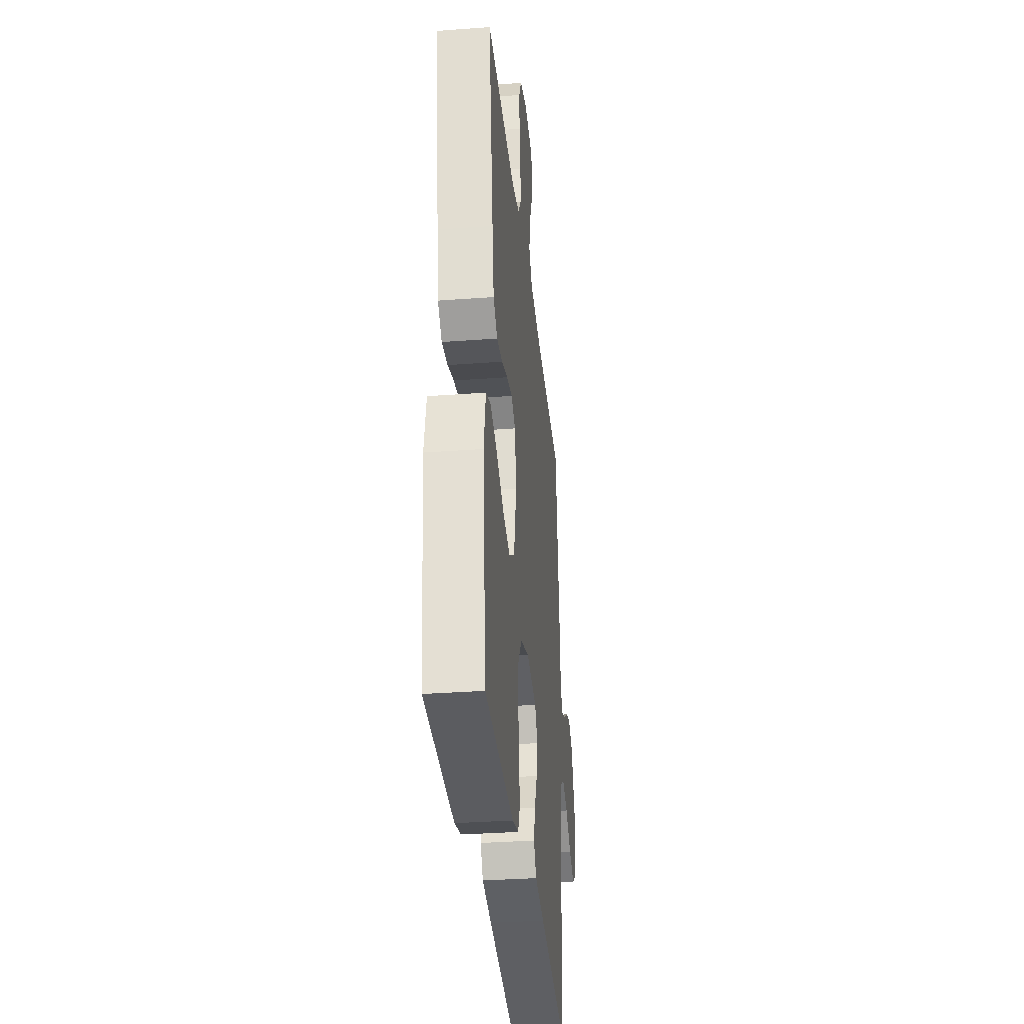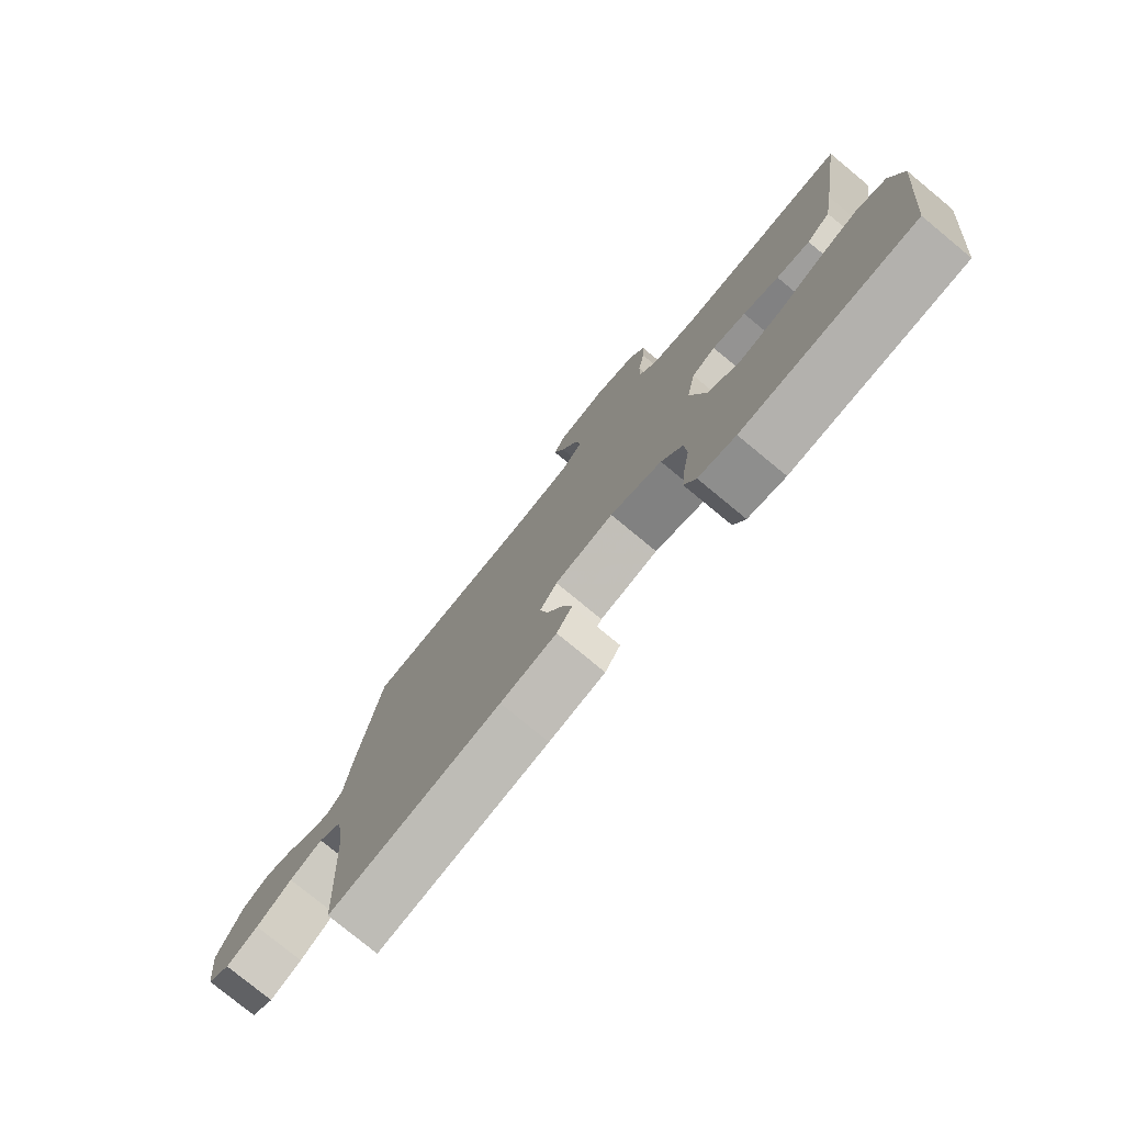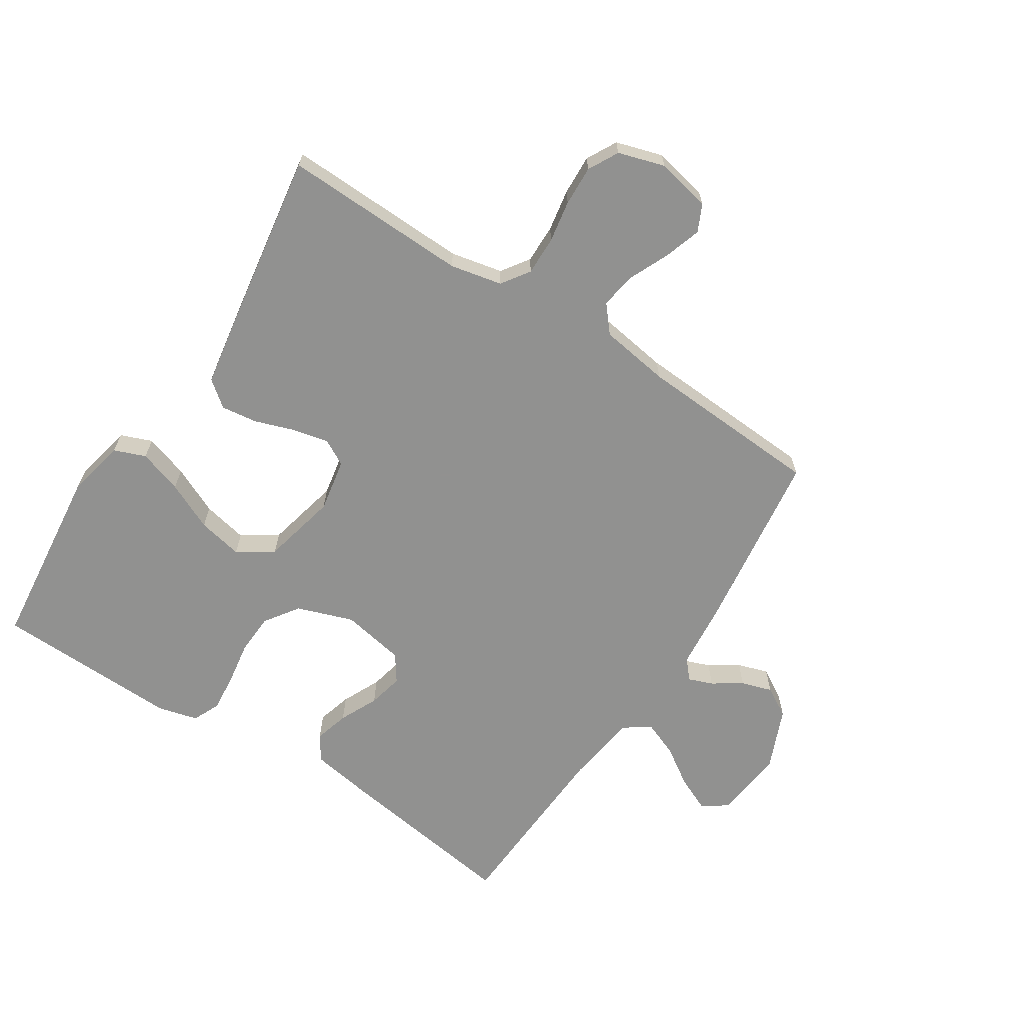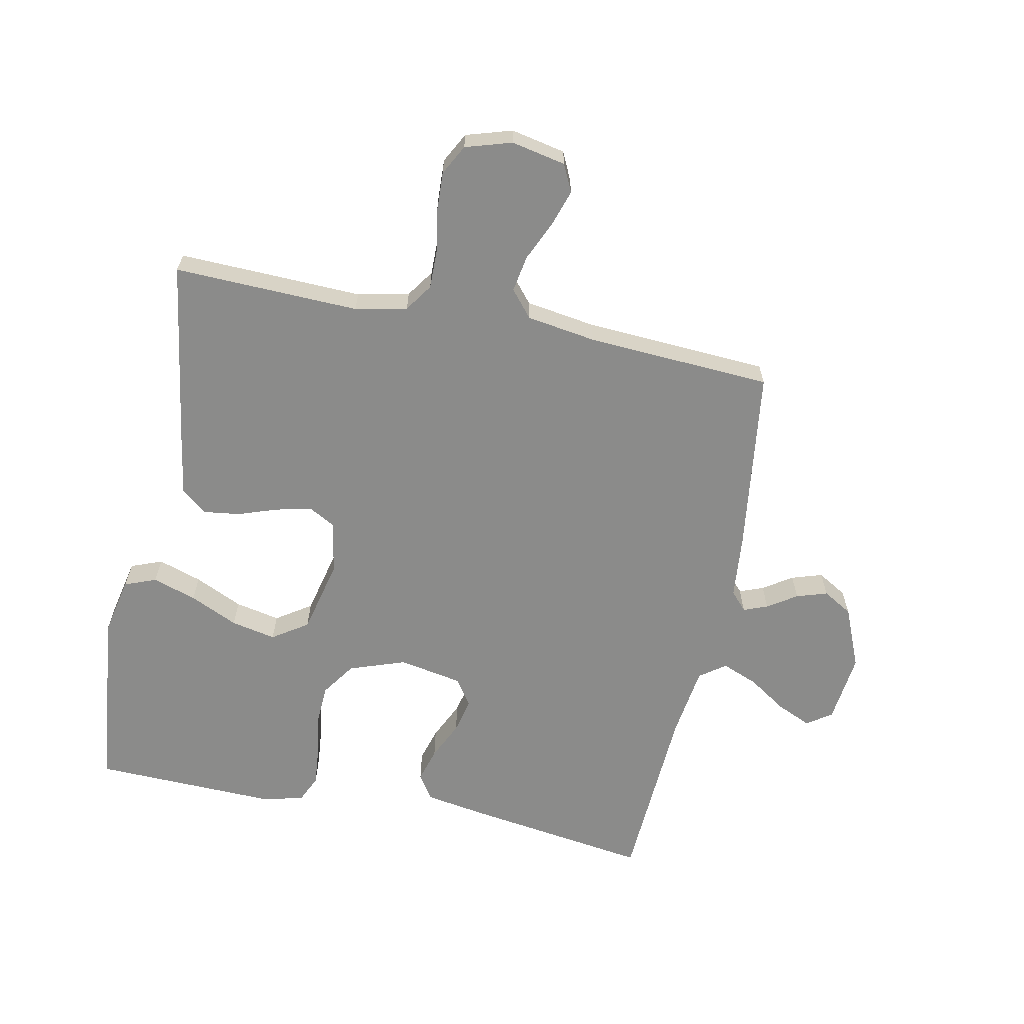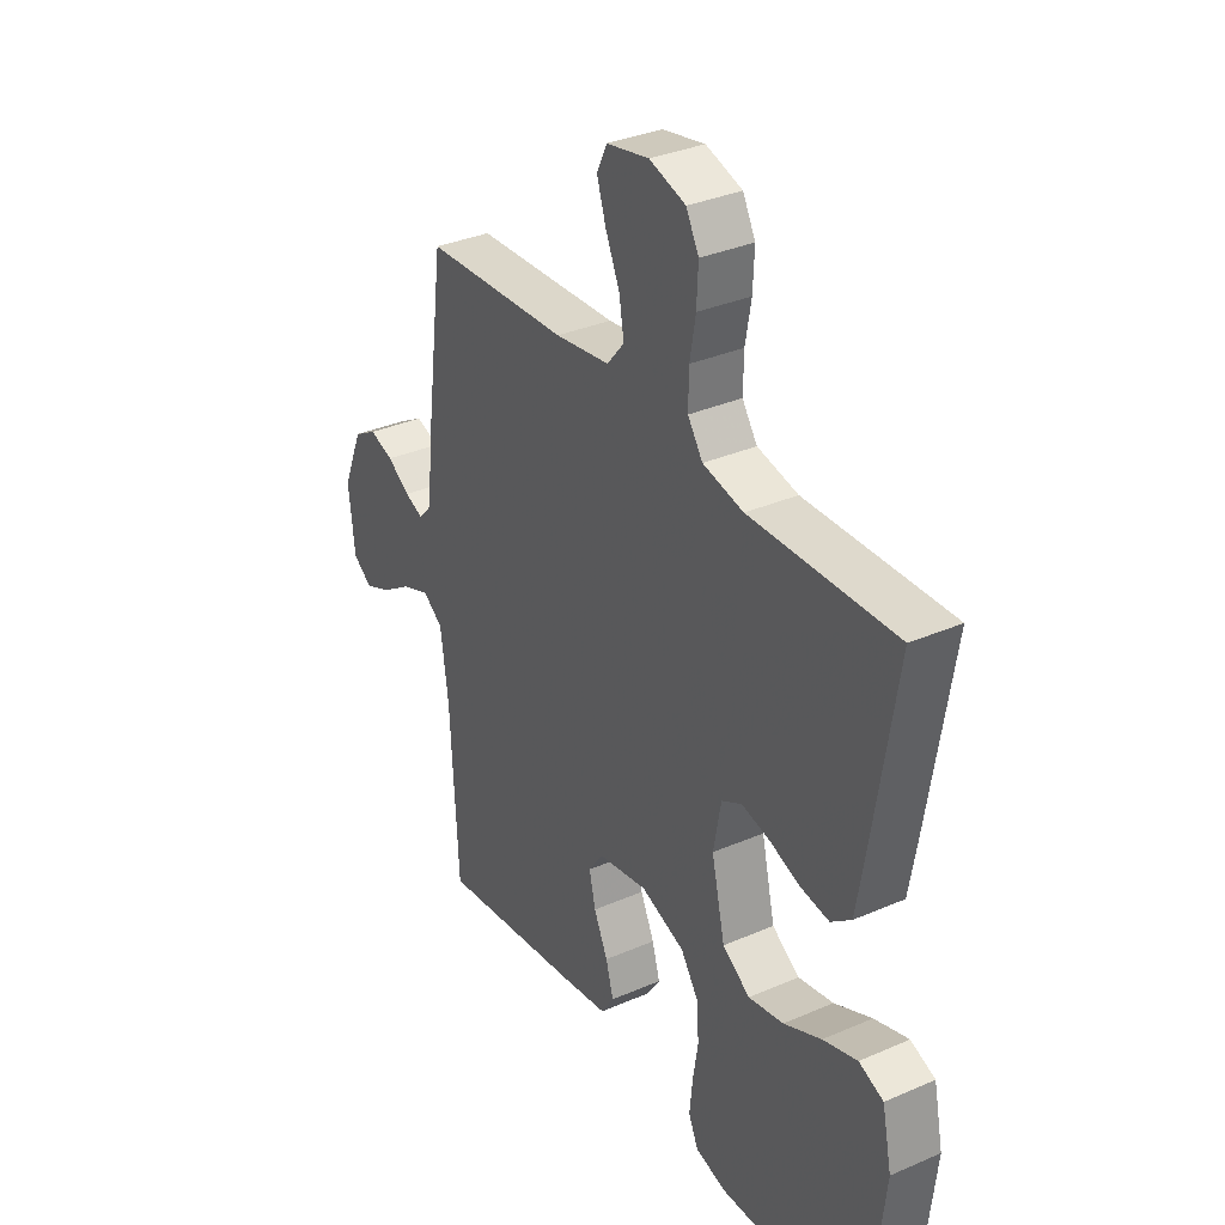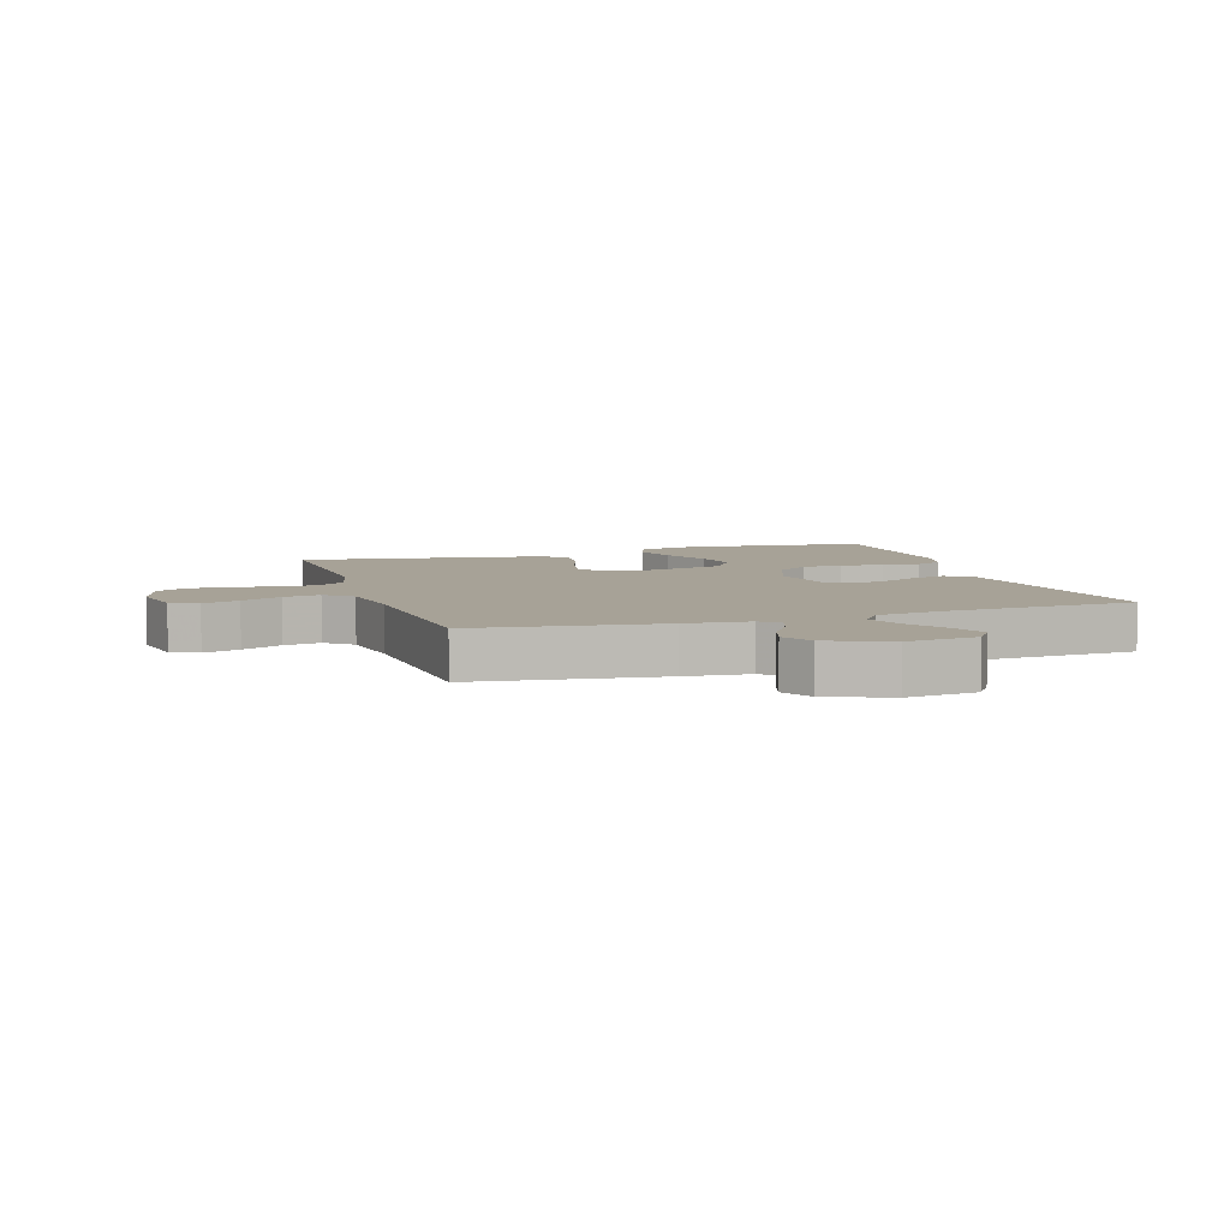
<metadata>
{"format":"obj","ext":"obj","renderer":"f3d","projection":"perspective","resolution":1024,"background":"white","views":[{"elev":-33.6,"azim":-84.2,"up":"+Z"},{"elev":-77.9,"azim":-129.5,"up":"+Z"},{"elev":-66.0,"azim":-32.9,"up":"+Y"},{"elev":-63.7,"azim":-11.6,"up":"+Y"},{"elev":33.9,"azim":-120.5,"up":"+Z"},{"elev":6.6,"azim":72.1,"up":"+Y"}]}
</metadata>
<code>
v -0.5 0.07 0.5
v -0.2 0.07 0.491
v -0.116 0.07 0.509
v -0.085 0.07 0.554
v -0.086 0.07 0.617
v -0.098 0.07 0.685
v -0.101 0.07 0.75
v -0.075 0.07 0.799
v 0 0.07 0.822
v 0.088 0.07 0.804
v 0.109 0.07 0.76
v 0.09 0.07 0.701
v 0.061 0.07 0.636
v 0.051 0.07 0.577
v 0.087 0.07 0.534
v 0.2 0.07 0.517
v 0.5 0.07 0.5
v 0.54 0.07 0.2
v 0.55 0.07 0.096
v 0.577 0.07 0.066
v 0.616 0.07 0.081
v 0.663 0.07 0.112
v 0.713 0.07 0.128
v 0.761 0.07 0.1
v 0.803 0.07 0
v 0.79 0.07 -0.114
v 0.75 0.07 -0.142
v 0.694 0.07 -0.117
v 0.632 0.07 -0.076
v 0.574 0.07 -0.053
v 0.532 0.07 -0.083
v 0.516 0.07 -0.2
v 0.5 0.07 -0.5
v 0.2 0.07 -0.457
v 0.102 0.07 -0.441
v 0.075 0.07 -0.4
v 0.091 0.07 -0.344
v 0.12 0.07 -0.282
v 0.133 0.07 -0.225
v 0.103 0.07 -0.182
v 0 0.07 -0.163
v -0.091 0.07 -0.195
v -0.129 0.07 -0.25
v -0.132 0.07 -0.316
v -0.121 0.07 -0.385
v -0.115 0.07 -0.447
v -0.135 0.07 -0.491
v -0.2 0.07 -0.508
v -0.5 0.07 -0.5
v -0.533 0.07 -0.2
v -0.513 0.07 -0.105
v -0.462 0.07 -0.085
v -0.391 0.07 -0.108
v -0.313 0.07 -0.144
v -0.24 0.07 -0.159
v -0.183 0.07 -0.121
v -0.155 0.07 0
v -0.171 0.07 0.086
v -0.213 0.07 0.109
v -0.272 0.07 0.096
v -0.335 0.07 0.074
v -0.394 0.07 0.066
v -0.436 0.07 0.099
v -0.453 0.07 0.2
v -0.5 0 0.5
v -0.2 0 0.491
v -0.116 0 0.509
v -0.085 0 0.554
v -0.086 0 0.617
v -0.098 0 0.685
v -0.101 0 0.75
v -0.075 0 0.799
v 0 0 0.822
v 0.088 0 0.804
v 0.109 0 0.76
v 0.09 0 0.701
v 0.061 0 0.636
v 0.051 0 0.577
v 0.087 0 0.534
v 0.2 0 0.517
v 0.5 0 0.5
v 0.54 0 0.2
v 0.55 0 0.096
v 0.577 0 0.066
v 0.616 0 0.081
v 0.663 0 0.112
v 0.713 0 0.128
v 0.761 0 0.1
v 0.803 0 0
v 0.79 0 -0.114
v 0.75 0 -0.142
v 0.694 0 -0.117
v 0.632 0 -0.076
v 0.574 0 -0.053
v 0.532 0 -0.083
v 0.516 0 -0.2
v 0.5 0 -0.5
v 0.2 0 -0.457
v 0.102 0 -0.441
v 0.075 0 -0.4
v 0.091 0 -0.344
v 0.12 0 -0.282
v 0.133 0 -0.225
v 0.103 0 -0.182
v 0 0 -0.163
v -0.091 0 -0.195
v -0.129 0 -0.25
v -0.132 0 -0.316
v -0.121 0 -0.385
v -0.115 0 -0.447
v -0.135 0 -0.491
v -0.2 0 -0.508
v -0.5 0 -0.5
v -0.533 0 -0.2
v -0.513 0 -0.105
v -0.462 0 -0.085
v -0.391 0 -0.108
v -0.313 0 -0.144
v -0.24 0 -0.159
v -0.183 0 -0.121
v -0.155 0 0
v -0.171 0 0.086
v -0.213 0 0.109
v -0.272 0 0.096
v -0.335 0 0.074
v -0.394 0 0.066
v -0.436 0 0.099
v -0.453 0 0.2
f 63 64 1 2
f 60 61 62 63
f 59 60 63 2
f 58 59 2 3
f 57 58 3 4
f 51 52 53 54
f 51 54 55
f 50 51 55
f 49 50 55
f 48 49 55 56
f 44 45 46 47
f 44 47 48 56
f 35 36 37 38
f 35 38 39
f 32 33 34 35
f 31 32 35 39
f 30 31 39 40
f 26 27 28 29
f 26 29 30
f 25 26 30
f 24 25 30
f 21 22 23 24
f 20 21 24 30
f 19 20 30 40
f 16 17 18 19
f 15 16 19 40
f 10 11 12 13
f 10 13 14
f 9 10 14
f 8 9 14
f 5 6 7 8
f 4 5 8 14
f 57 4 14 15
f 43 44 56 57
f 42 43 57 15
f 15 40 41
f 15 41 42
f 66 65 128 127
f 127 126 125 124
f 66 127 124 123
f 67 66 123 122
f 68 67 122 121
f 118 117 116 115
f 119 118 115
f 119 115 114
f 119 114 113
f 120 119 113 112
f 111 110 109 108
f 120 112 111 108
f 102 101 100 99
f 103 102 99
f 99 98 97 96
f 103 99 96 95
f 104 103 95 94
f 93 92 91 90
f 94 93 90
f 94 90 89
f 94 89 88
f 88 87 86 85
f 94 88 85 84
f 104 94 84 83
f 83 82 81 80
f 104 83 80 79
f 77 76 75 74
f 78 77 74
f 78 74 73
f 78 73 72
f 72 71 70 69
f 78 72 69 68
f 79 78 68 121
f 121 120 108 107
f 79 121 107 106
f 105 104 79
f 106 105 79
f 1 65 66 2
f 2 66 67 3
f 3 67 68 4
f 4 68 69 5
f 5 69 70 6
f 6 70 71 7
f 7 71 72 8
f 8 72 73 9
f 9 73 74 10
f 10 74 75 11
f 11 75 76 12
f 12 76 77 13
f 13 77 78 14
f 14 78 79 15
f 15 79 80 16
f 16 80 81 17
f 17 81 82 18
f 18 82 83 19
f 19 83 84 20
f 20 84 85 21
f 21 85 86 22
f 22 86 87 23
f 23 87 88 24
f 24 88 89 25
f 25 89 90 26
f 26 90 91 27
f 27 91 92 28
f 28 92 93 29
f 29 93 94 30
f 30 94 95 31
f 31 95 96 32
f 32 96 97 33
f 33 97 98 34
f 34 98 99 35
f 35 99 100 36
f 36 100 101 37
f 37 101 102 38
f 38 102 103 39
f 39 103 104 40
f 40 104 105 41
f 41 105 106 42
f 42 106 107 43
f 43 107 108 44
f 44 108 109 45
f 45 109 110 46
f 46 110 111 47
f 47 111 112 48
f 48 112 113 49
f 49 113 114 50
f 50 114 115 51
f 51 115 116 52
f 52 116 117 53
f 53 117 118 54
f 54 118 119 55
f 55 119 120 56
f 56 120 121 57
f 57 121 122 58
f 58 122 123 59
f 59 123 124 60
f 60 124 125 61
f 61 125 126 62
f 62 126 127 63
f 63 127 128 64
f 64 128 65 1

</code>
